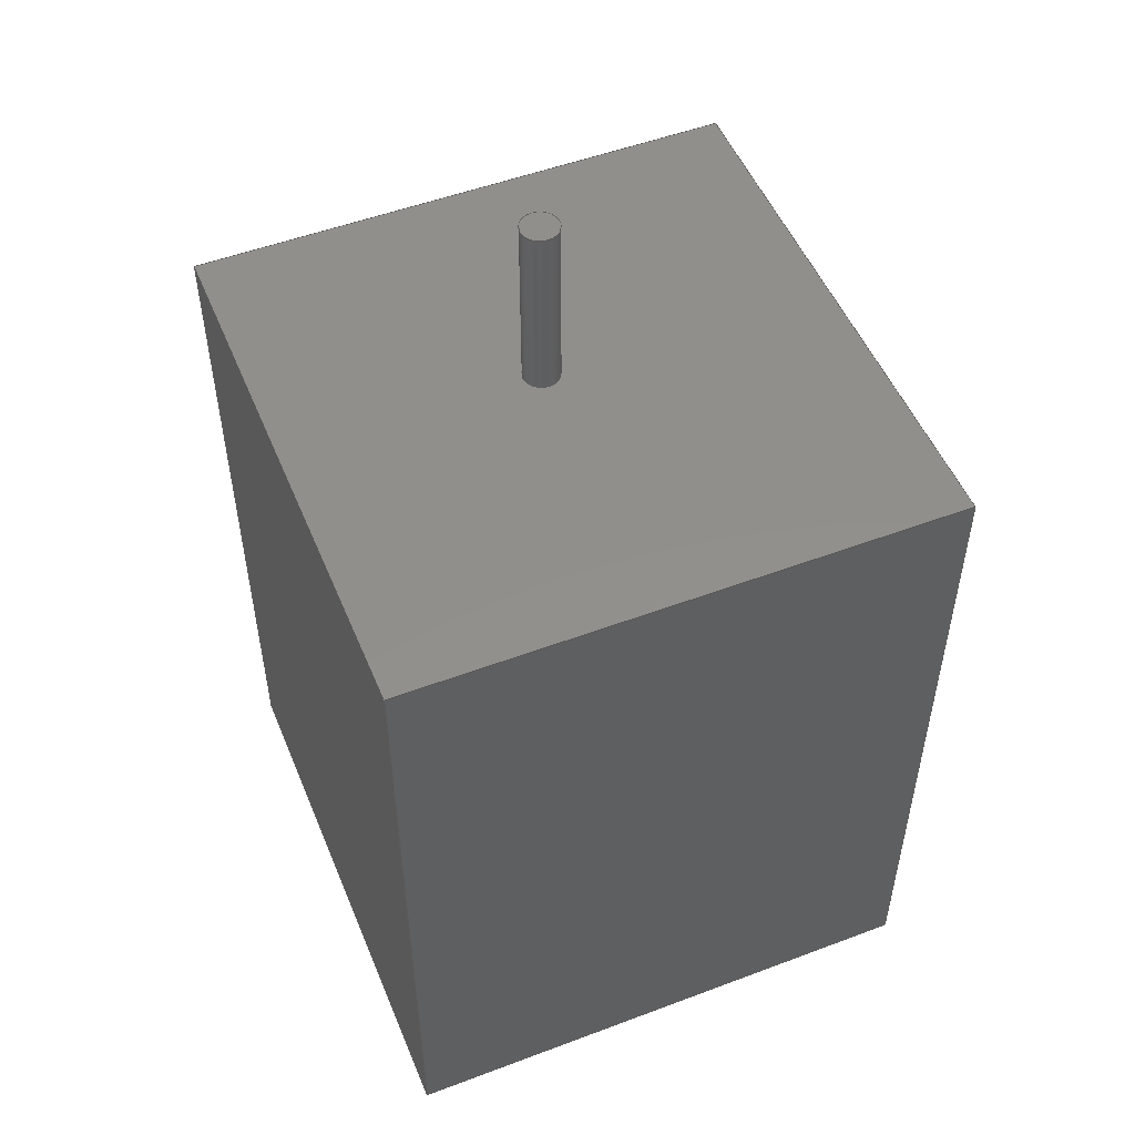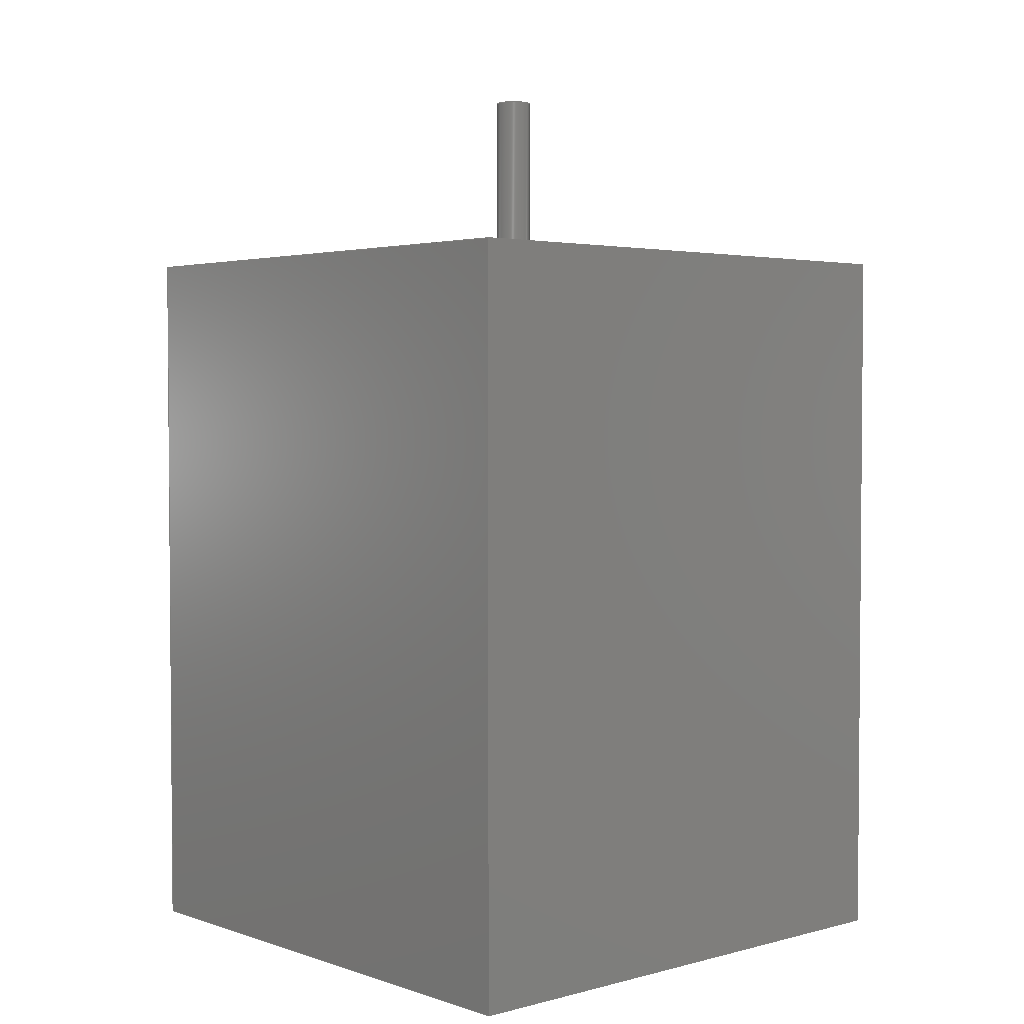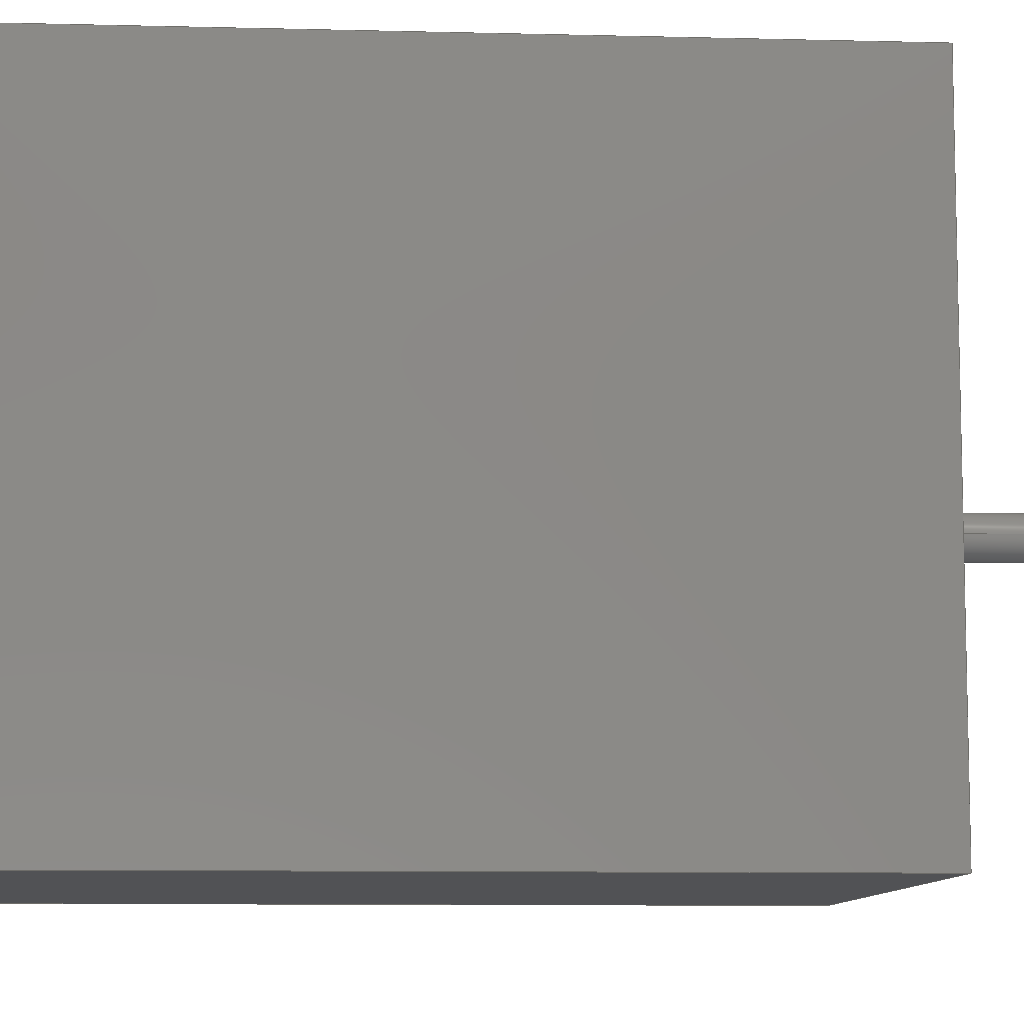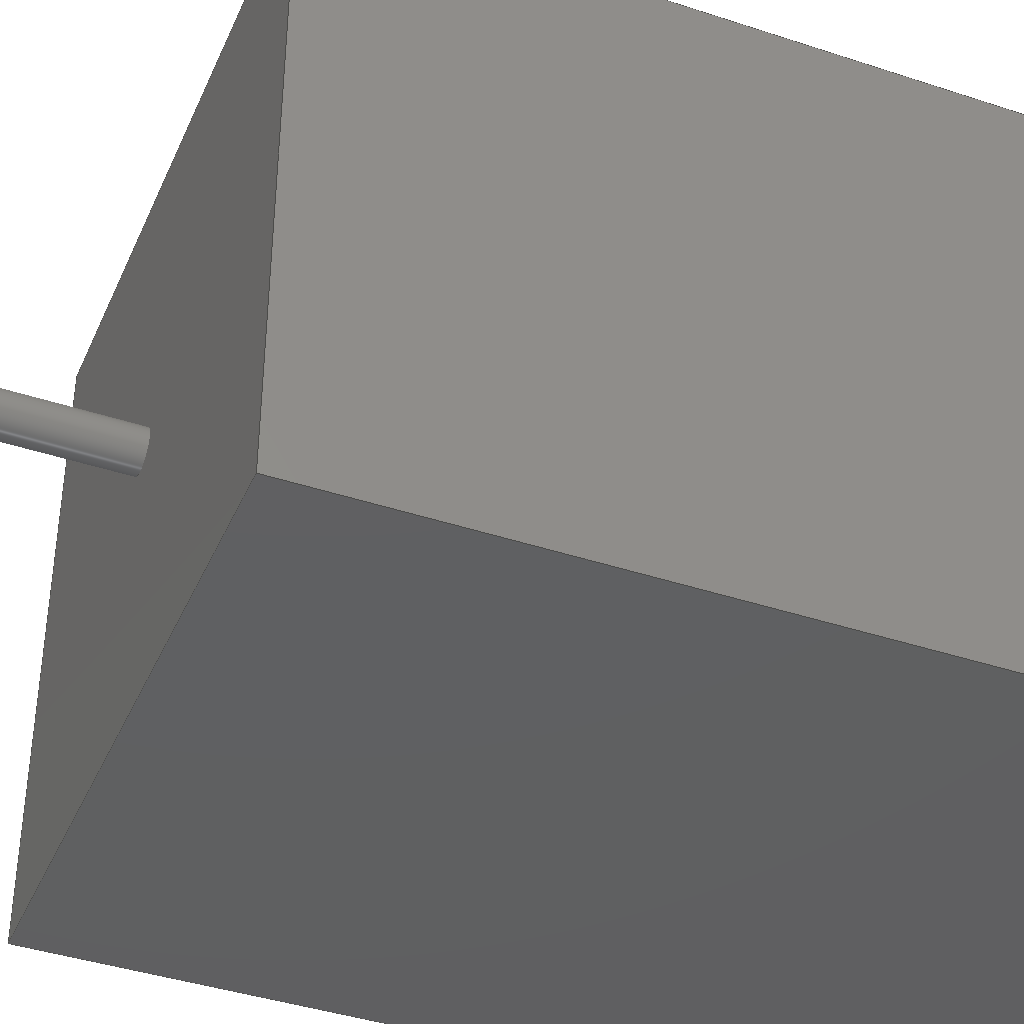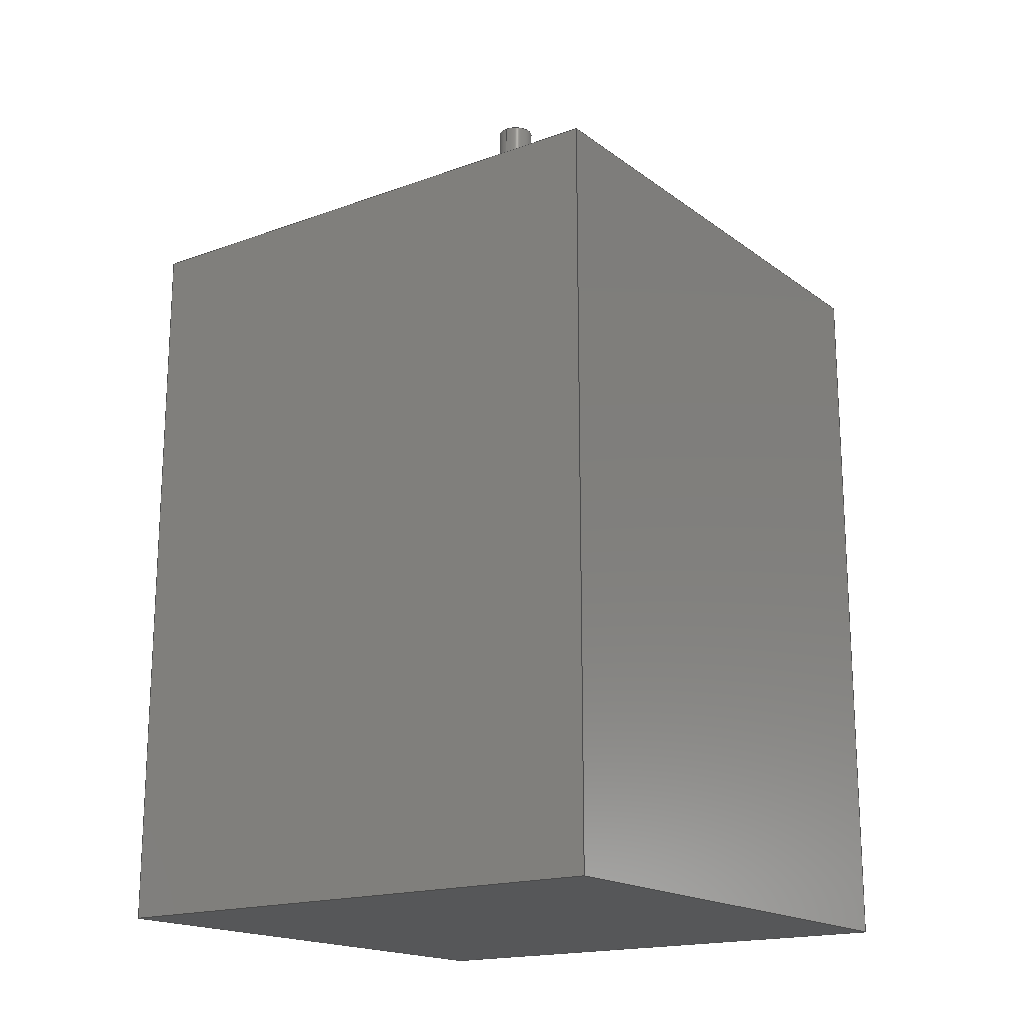
<metadata>
{"format":"step","ext":"step","renderer":"f3d","projection":"perspective","resolution":1024,"background":"white","views":[{"elev":51.5,"azim":-112.2,"up":"+Y"},{"elev":2.9,"azim":-41.8,"up":"+Y"},{"elev":-9.2,"azim":86.1,"up":"+Z"},{"elev":-40.4,"azim":-112.2,"up":"+Z"},{"elev":-17.7,"azim":125.6,"up":"+Y"}]}
</metadata>
<code>
ISO-10303-21;
DATA;
#1=MECHANICAL_DESIGN_GEOMETRIC_PRESENTATION_REPRESENTATION('',(#114,#115,
#116),#221);
#2=SHAPE_REPRESENTATION_RELATIONSHIP('SRR','None',#228,#3);
#3=ADVANCED_BREP_SHAPE_REPRESENTATION('',(#4),#220);
#4=MANIFOLD_SOLID_BREP('Body1',#125);
#5=FACE_BOUND('',#28,.T.);
#6=PLANE('',#142);
#7=PLANE('',#143);
#8=PLANE('',#144);
#9=PLANE('',#145);
#10=PLANE('',#146);
#11=PLANE('',#147);
#12=PLANE('',#148);
#13=FACE_OUTER_BOUND('',#21,.T.);
#14=FACE_OUTER_BOUND('',#22,.T.);
#15=FACE_OUTER_BOUND('',#23,.T.);
#16=FACE_OUTER_BOUND('',#24,.T.);
#17=FACE_OUTER_BOUND('',#25,.T.);
#18=FACE_OUTER_BOUND('',#26,.T.);
#19=FACE_OUTER_BOUND('',#27,.T.);
#20=FACE_OUTER_BOUND('',#29,.T.);
#21=EDGE_LOOP('',(#83,#84,#85,#86));
#22=EDGE_LOOP('',(#87));
#23=EDGE_LOOP('',(#88,#89,#90,#91));
#24=EDGE_LOOP('',(#92,#93,#94,#95));
#25=EDGE_LOOP('',(#96,#97,#98,#99));
#26=EDGE_LOOP('',(#100,#101,#102,#103));
#27=EDGE_LOOP('',(#104,#105,#106,#107));
#28=EDGE_LOOP('',(#108));
#29=EDGE_LOOP('',(#109,#110,#111,#112));
#30=LINE('',#189,#43);
#31=LINE('',#195,#44);
#32=LINE('',#197,#45);
#33=LINE('',#199,#46);
#34=LINE('',#200,#47);
#35=LINE('',#203,#48);
#36=LINE('',#205,#49);
#37=LINE('',#206,#50);
#38=LINE('',#209,#51);
#39=LINE('',#211,#52);
#40=LINE('',#212,#53);
#41=LINE('',#214,#54);
#42=LINE('',#215,#55);
#43=VECTOR('',#155,0.15);
#44=VECTOR('',#162,1);
#45=VECTOR('',#163,1);
#46=VECTOR('',#164,1);
#47=VECTOR('',#165,1);
#48=VECTOR('',#168,1);
#49=VECTOR('',#169,1);
#50=VECTOR('',#170,1);
#51=VECTOR('',#173,1);
#52=VECTOR('',#174,1);
#53=VECTOR('',#175,1);
#54=VECTOR('',#178,1);
#55=VECTOR('',#179,1);
#56=CIRCLE('',#140,0.15);
#57=CIRCLE('',#141,0.15);
#58=VERTEX_POINT('',#186);
#59=VERTEX_POINT('',#188);
#60=VERTEX_POINT('',#193);
#61=VERTEX_POINT('',#194);
#62=VERTEX_POINT('',#196);
#63=VERTEX_POINT('',#198);
#64=VERTEX_POINT('',#202);
#65=VERTEX_POINT('',#204);
#66=VERTEX_POINT('',#208);
#67=VERTEX_POINT('',#210);
#68=EDGE_CURVE('',#58,#58,#56,.T.);
#69=EDGE_CURVE('',#58,#59,#30,.T.);
#70=EDGE_CURVE('',#59,#59,#57,.T.);
#71=EDGE_CURVE('',#60,#61,#31,.T.);
#72=EDGE_CURVE('',#60,#62,#32,.T.);
#73=EDGE_CURVE('',#63,#62,#33,.T.);
#74=EDGE_CURVE('',#61,#63,#34,.T.);
#75=EDGE_CURVE('',#61,#64,#35,.T.);
#76=EDGE_CURVE('',#65,#63,#36,.T.);
#77=EDGE_CURVE('',#64,#65,#37,.T.);
#78=EDGE_CURVE('',#64,#66,#38,.T.);
#79=EDGE_CURVE('',#67,#65,#39,.T.);
#80=EDGE_CURVE('',#66,#67,#40,.T.);
#81=EDGE_CURVE('',#66,#60,#41,.T.);
#82=EDGE_CURVE('',#62,#67,#42,.T.);
#83=ORIENTED_EDGE('',*,*,#68,.F.);
#84=ORIENTED_EDGE('',*,*,#69,.T.);
#85=ORIENTED_EDGE('',*,*,#70,.F.);
#86=ORIENTED_EDGE('',*,*,#69,.F.);
#87=ORIENTED_EDGE('',*,*,#68,.T.);
#88=ORIENTED_EDGE('',*,*,#71,.F.);
#89=ORIENTED_EDGE('',*,*,#72,.T.);
#90=ORIENTED_EDGE('',*,*,#73,.F.);
#91=ORIENTED_EDGE('',*,*,#74,.F.);
#92=ORIENTED_EDGE('',*,*,#75,.F.);
#93=ORIENTED_EDGE('',*,*,#74,.T.);
#94=ORIENTED_EDGE('',*,*,#76,.F.);
#95=ORIENTED_EDGE('',*,*,#77,.F.);
#96=ORIENTED_EDGE('',*,*,#78,.F.);
#97=ORIENTED_EDGE('',*,*,#77,.T.);
#98=ORIENTED_EDGE('',*,*,#79,.F.);
#99=ORIENTED_EDGE('',*,*,#80,.F.);
#100=ORIENTED_EDGE('',*,*,#81,.F.);
#101=ORIENTED_EDGE('',*,*,#80,.T.);
#102=ORIENTED_EDGE('',*,*,#82,.F.);
#103=ORIENTED_EDGE('',*,*,#72,.F.);
#104=ORIENTED_EDGE('',*,*,#82,.T.);
#105=ORIENTED_EDGE('',*,*,#79,.T.);
#106=ORIENTED_EDGE('',*,*,#76,.T.);
#107=ORIENTED_EDGE('',*,*,#73,.T.);
#108=ORIENTED_EDGE('',*,*,#70,.T.);
#109=ORIENTED_EDGE('',*,*,#81,.T.);
#110=ORIENTED_EDGE('',*,*,#71,.T.);
#111=ORIENTED_EDGE('',*,*,#75,.T.);
#112=ORIENTED_EDGE('',*,*,#78,.T.);
#113=CYLINDRICAL_SURFACE('',#139,0.15);
#114=STYLED_ITEM('',(#239),#117);
#115=STYLED_ITEM('',(#239),#118);
#116=STYLED_ITEM('',(#238),#4);
#117=ADVANCED_FACE('',(#13),#113,.T.);
#118=ADVANCED_FACE('',(#14),#6,.T.);
#119=ADVANCED_FACE('',(#15),#7,.T.);
#120=ADVANCED_FACE('',(#16),#8,.T.);
#121=ADVANCED_FACE('',(#17),#9,.T.);
#122=ADVANCED_FACE('',(#18),#10,.T.);
#123=ADVANCED_FACE('',(#19,#5),#11,.T.);
#124=ADVANCED_FACE('',(#20),#12,.F.);
#125=CLOSED_SHELL('',(#117,#118,#119,#120,#121,#122,#123,#124));
#126=DERIVED_UNIT_ELEMENT(#128,1);
#127=DERIVED_UNIT_ELEMENT(#223,3);
#128=(
MASS_UNIT()
NAMED_UNIT(*)
SI_UNIT(.KILO.,.GRAM.)
);
#129=DERIVED_UNIT((#126,#127));
#130=MEASURE_REPRESENTATION_ITEM('density measure',
POSITIVE_RATIO_MEASURE(7850),#129);
#131=PROPERTY_DEFINITION_REPRESENTATION(#136,#133);
#132=PROPERTY_DEFINITION_REPRESENTATION(#137,#134);
#133=REPRESENTATION('material name',(#135),#220);
#134=REPRESENTATION('density',(#130),#220);
#135=DESCRIPTIVE_REPRESENTATION_ITEM('Steel','Steel');
#136=PROPERTY_DEFINITION('material property','material name',#230);
#137=PROPERTY_DEFINITION('material property','density of part',#230);
#138=AXIS2_PLACEMENT_3D('placement',#184,#149,#150);
#139=AXIS2_PLACEMENT_3D('',#185,#151,#152);
#140=AXIS2_PLACEMENT_3D('',#187,#153,#154);
#141=AXIS2_PLACEMENT_3D('',#190,#156,#157);
#142=AXIS2_PLACEMENT_3D('',#191,#158,#159);
#143=AXIS2_PLACEMENT_3D('',#192,#160,#161);
#144=AXIS2_PLACEMENT_3D('',#201,#166,#167);
#145=AXIS2_PLACEMENT_3D('',#207,#171,#172);
#146=AXIS2_PLACEMENT_3D('',#213,#176,#177);
#147=AXIS2_PLACEMENT_3D('',#216,#180,#181);
#148=AXIS2_PLACEMENT_3D('',#217,#182,#183);
#149=DIRECTION('axis',(0,0,1));
#150=DIRECTION('refdir',(1,0,0));
#151=DIRECTION('center_axis',(0,1,0));
#152=DIRECTION('ref_axis',(-1,0,0));
#153=DIRECTION('center_axis',(0,1,0));
#154=DIRECTION('ref_axis',(-1,0,0));
#155=DIRECTION('',(0,-1,0));
#156=DIRECTION('center_axis',(0,-1,0));
#157=DIRECTION('ref_axis',(-1,0,0));
#158=DIRECTION('center_axis',(0,1,0));
#159=DIRECTION('ref_axis',(-1,0,0));
#160=DIRECTION('center_axis',(-1,0,0));
#161=DIRECTION('ref_axis',(0,0,1));
#162=DIRECTION('',(0,0,-1));
#163=DIRECTION('',(0,1,0));
#164=DIRECTION('',(0,0,1));
#165=DIRECTION('',(0,1,0));
#166=DIRECTION('center_axis',(0,0,-1));
#167=DIRECTION('ref_axis',(-1,0,0));
#168=DIRECTION('',(1,0,0));
#169=DIRECTION('',(-1,0,0));
#170=DIRECTION('',(0,1,0));
#171=DIRECTION('center_axis',(1,0,0));
#172=DIRECTION('ref_axis',(0,0,-1));
#173=DIRECTION('',(0,0,1));
#174=DIRECTION('',(0,0,-1));
#175=DIRECTION('',(0,1,0));
#176=DIRECTION('center_axis',(0,0,1));
#177=DIRECTION('ref_axis',(1,0,0));
#178=DIRECTION('',(-1,0,0));
#179=DIRECTION('',(1,0,0));
#180=DIRECTION('center_axis',(0,1,0));
#181=DIRECTION('ref_axis',(0,0,1));
#182=DIRECTION('center_axis',(0,1,0));
#183=DIRECTION('ref_axis',(1,0,0));
#184=CARTESIAN_POINT('',(0,0,0));
#185=CARTESIAN_POINT('Origin',(2.4,6,2.1));
#186=CARTESIAN_POINT('',(2.55,7.5,2.1));
#187=CARTESIAN_POINT('Origin',(2.4,7.5,2.1));
#188=CARTESIAN_POINT('',(2.55,6,2.1));
#189=CARTESIAN_POINT('',(2.55,6,2.1));
#190=CARTESIAN_POINT('Origin',(2.4,6,2.1));
#191=CARTESIAN_POINT('Origin',(2.4,7.5,2.1));
#192=CARTESIAN_POINT('Origin',(0,0,0));
#193=CARTESIAN_POINT('',(0,0,4.5));
#194=CARTESIAN_POINT('',(0,0,0));
#195=CARTESIAN_POINT('',(0,0,4.5));
#196=CARTESIAN_POINT('',(0,6,4.5));
#197=CARTESIAN_POINT('',(0,0,4.5));
#198=CARTESIAN_POINT('',(0,6,0));
#199=CARTESIAN_POINT('',(0,6,4.5));
#200=CARTESIAN_POINT('',(0,0,0));
#201=CARTESIAN_POINT('Origin',(4.5,0,0));
#202=CARTESIAN_POINT('',(4.5,0,0));
#203=CARTESIAN_POINT('',(0,0,0));
#204=CARTESIAN_POINT('',(4.5,6,0));
#205=CARTESIAN_POINT('',(0,6,0));
#206=CARTESIAN_POINT('',(4.5,0,0));
#207=CARTESIAN_POINT('Origin',(4.5,0,4.5));
#208=CARTESIAN_POINT('',(4.5,0,4.5));
#209=CARTESIAN_POINT('',(4.5,0,0));
#210=CARTESIAN_POINT('',(4.5,6,4.5));
#211=CARTESIAN_POINT('',(4.5,6,0));
#212=CARTESIAN_POINT('',(4.5,0,4.5));
#213=CARTESIAN_POINT('Origin',(0,0,4.5));
#214=CARTESIAN_POINT('',(4.5,0,4.5));
#215=CARTESIAN_POINT('',(4.5,6,4.5));
#216=CARTESIAN_POINT('Origin',(2.25,6,2.25));
#217=CARTESIAN_POINT('Origin',(2.25,0,2.25));
#218=UNCERTAINTY_MEASURE_WITH_UNIT(LENGTH_MEASURE(0.001),#222,
'DISTANCE_ACCURACY_VALUE',
'Maximum model space distance between geometric entities at asserted c
onnectivities');
#219=UNCERTAINTY_MEASURE_WITH_UNIT(LENGTH_MEASURE(0.001),#222,
'DISTANCE_ACCURACY_VALUE',
'Maximum model space distance between geometric entities at asserted c
onnectivities');
#220=(
GEOMETRIC_REPRESENTATION_CONTEXT(3)
GLOBAL_UNCERTAINTY_ASSIGNED_CONTEXT((#218))
GLOBAL_UNIT_ASSIGNED_CONTEXT((#222,#224,#225))
REPRESENTATION_CONTEXT('','3D')
);
#221=(
GEOMETRIC_REPRESENTATION_CONTEXT(3)
GLOBAL_UNCERTAINTY_ASSIGNED_CONTEXT((#219))
GLOBAL_UNIT_ASSIGNED_CONTEXT((#222,#224,#225))
REPRESENTATION_CONTEXT('','3D')
);
#222=(
LENGTH_UNIT()
NAMED_UNIT(*)
SI_UNIT(.CENTI.,.METRE.)
);
#223=(
LENGTH_UNIT()
NAMED_UNIT(*)
SI_UNIT($,.METRE.)
);
#224=(
NAMED_UNIT(*)
PLANE_ANGLE_UNIT()
SI_UNIT($,.RADIAN.)
);
#225=(
NAMED_UNIT(*)
SI_UNIT($,.STERADIAN.)
SOLID_ANGLE_UNIT()
);
#226=SHAPE_DEFINITION_REPRESENTATION(#227,#228);
#227=PRODUCT_DEFINITION_SHAPE('',$,#230);
#228=SHAPE_REPRESENTATION('',(#138),#220);
#229=PRODUCT_DEFINITION_CONTEXT('part definition',#234,'design');
#230=PRODUCT_DEFINITION('swieczka3','swieczka3 v1',#231,#229);
#231=PRODUCT_DEFINITION_FORMATION('',$,#236);
#232=PRODUCT_RELATED_PRODUCT_CATEGORY('swieczka3 v1','swieczka3 v1',(#236));
#233=APPLICATION_PROTOCOL_DEFINITION('international standard',
'automotive_design',2009,#234);
#234=APPLICATION_CONTEXT(
'Core Data for Automotive Mechanical Design Process');
#235=PRODUCT_CONTEXT('part definition',#234,'mechanical');
#236=PRODUCT('swieczka3','swieczka3 v1',$,(#235));
#237=PRESENTATION_STYLE_ASSIGNMENT((#240));
#238=PRESENTATION_STYLE_ASSIGNMENT((#241));
#239=PRESENTATION_STYLE_ASSIGNMENT((#242));
#240=SURFACE_STYLE_USAGE(.BOTH.,#243);
#241=SURFACE_STYLE_USAGE(.BOTH.,#244);
#242=SURFACE_STYLE_USAGE(.BOTH.,#245);
#243=SURFACE_SIDE_STYLE('',(#246));
#244=SURFACE_SIDE_STYLE('',(#247));
#245=SURFACE_SIDE_STYLE('',(#248));
#246=SURFACE_STYLE_FILL_AREA(#249);
#247=SURFACE_STYLE_FILL_AREA(#250);
#248=SURFACE_STYLE_FILL_AREA(#251);
#249=FILL_AREA_STYLE('Steel - Satin',(#252));
#250=FILL_AREA_STYLE('Polystyrene',(#253));
#251=FILL_AREA_STYLE('Fabric (Black)',(#254));
#252=FILL_AREA_STYLE_COLOUR('Steel - Satin',#255);
#253=FILL_AREA_STYLE_COLOUR('Polystyrene',#256);
#254=FILL_AREA_STYLE_COLOUR('Fabric (Black)',#257);
#255=COLOUR_RGB('Steel - Satin',0.6275,0.6275,0.6275);
#256=COLOUR_RGB('Polystyrene',0,0,0);
#257=COLOUR_RGB('Fabric (Black)',0,0,0);
ENDSEC;
END-ISO-10303-21;

</code>
